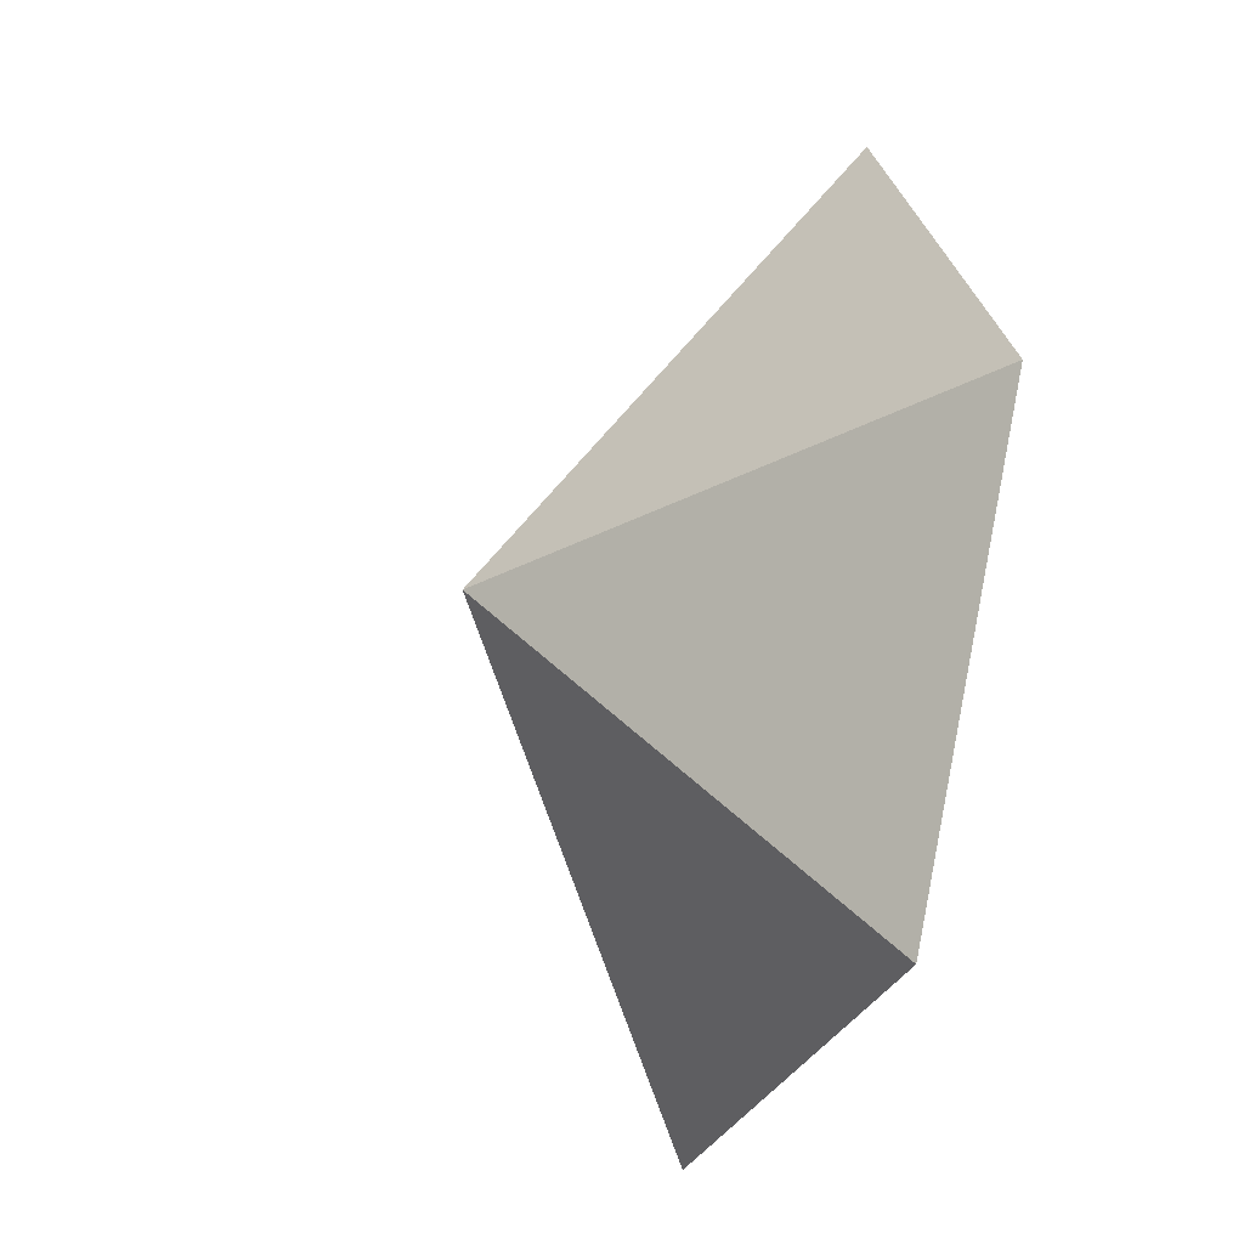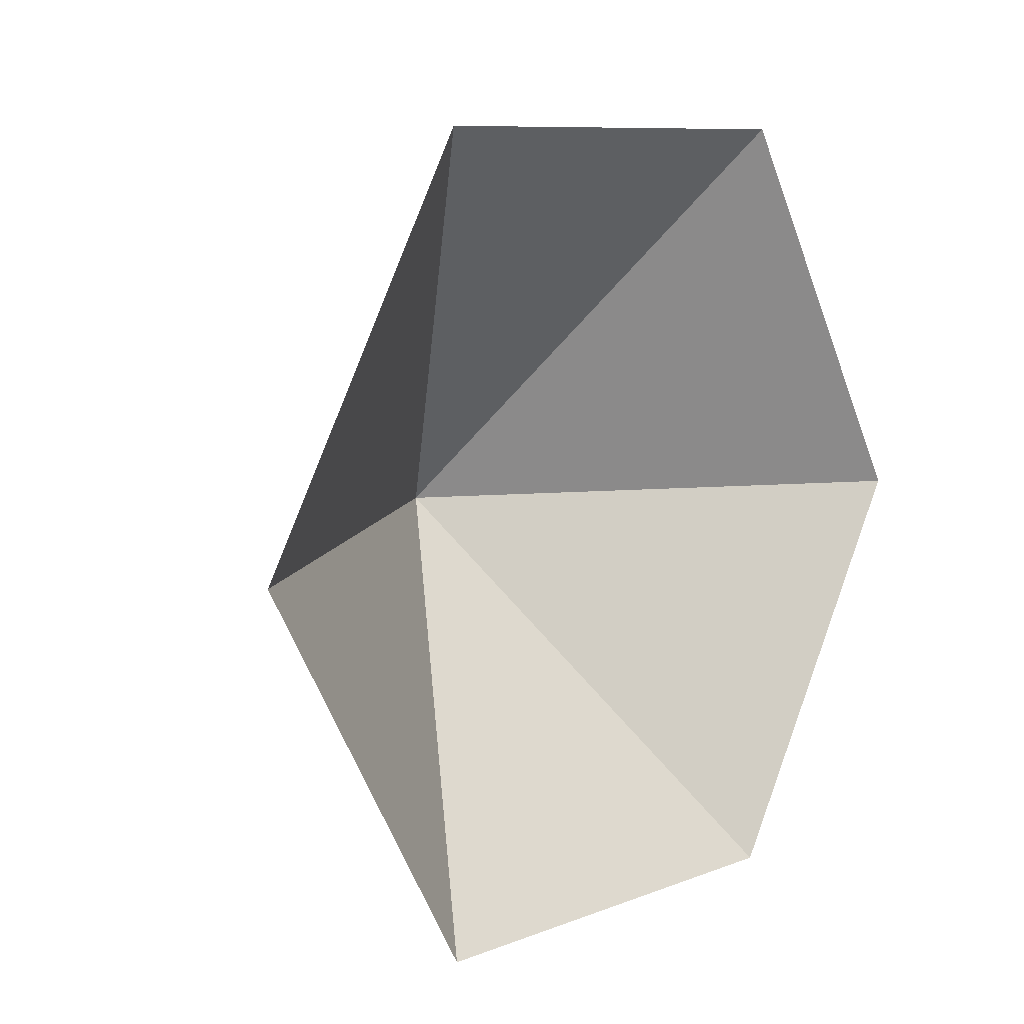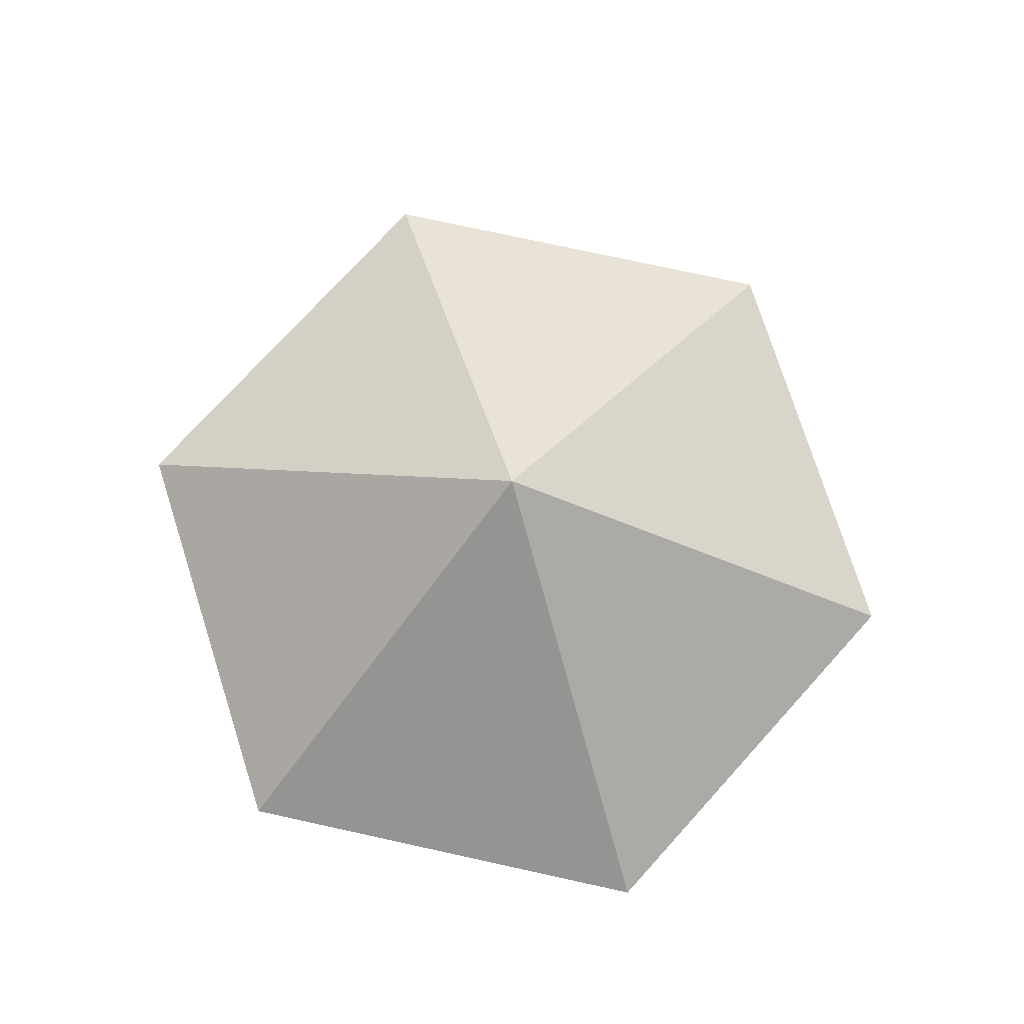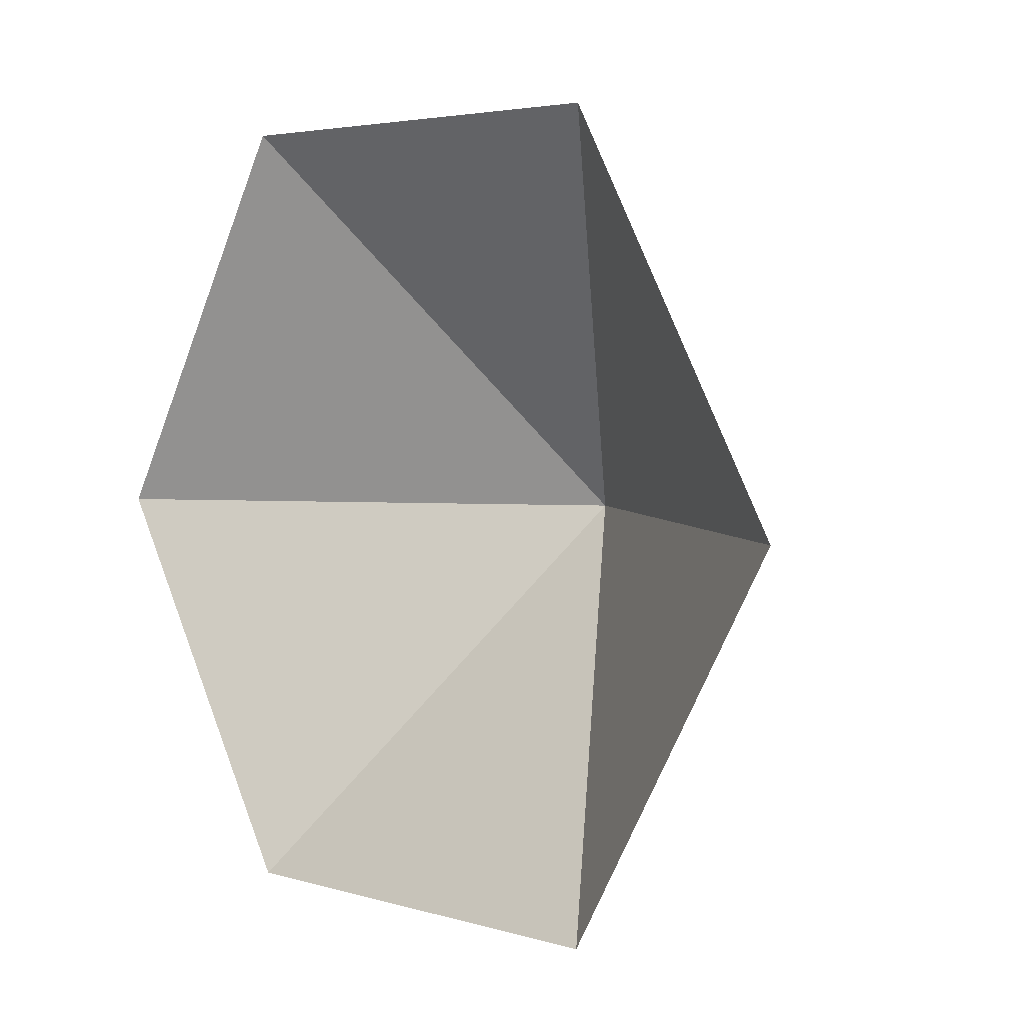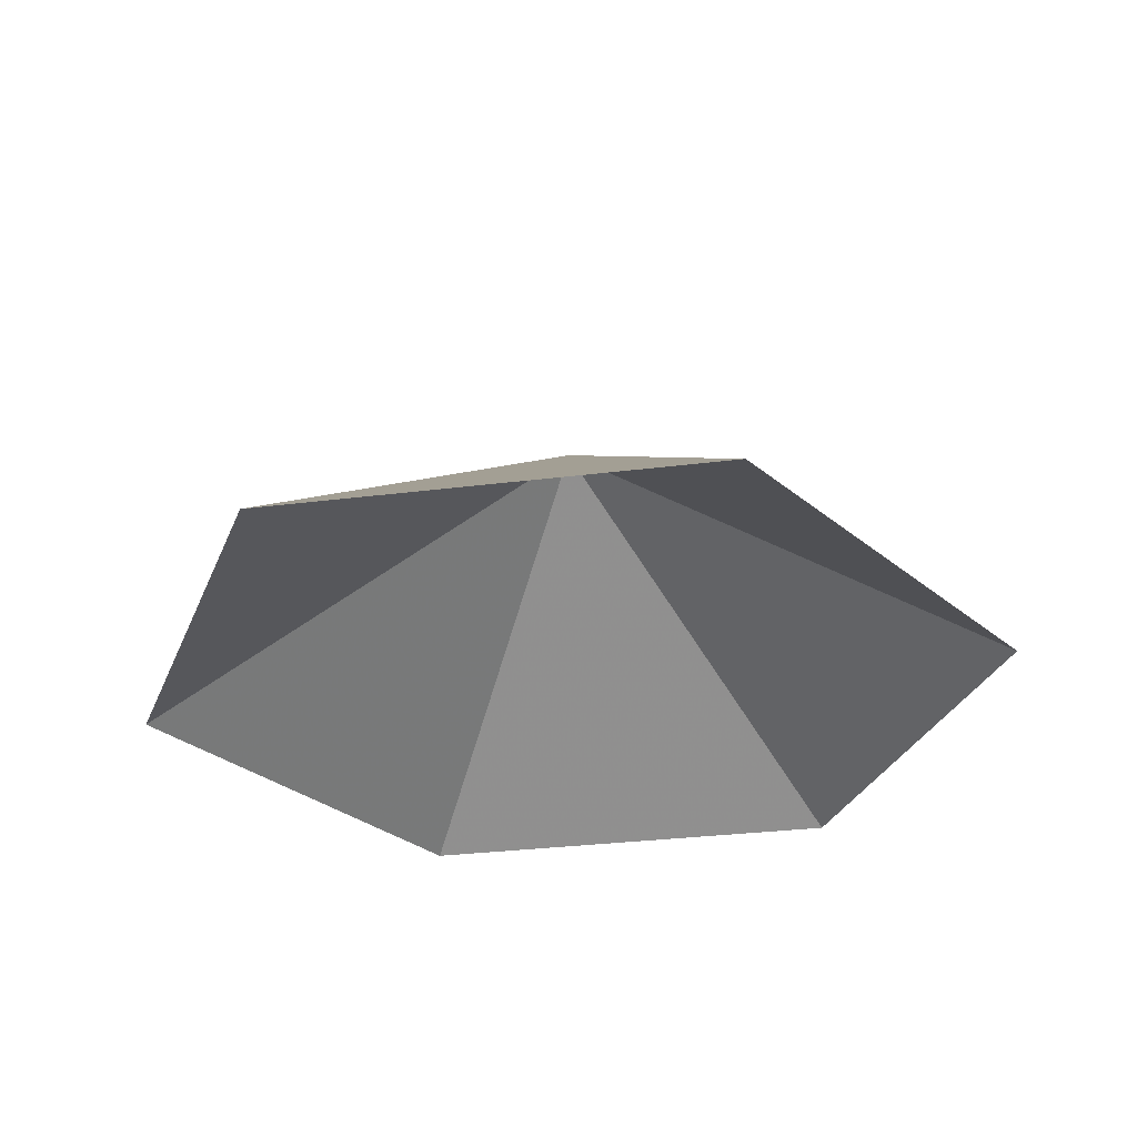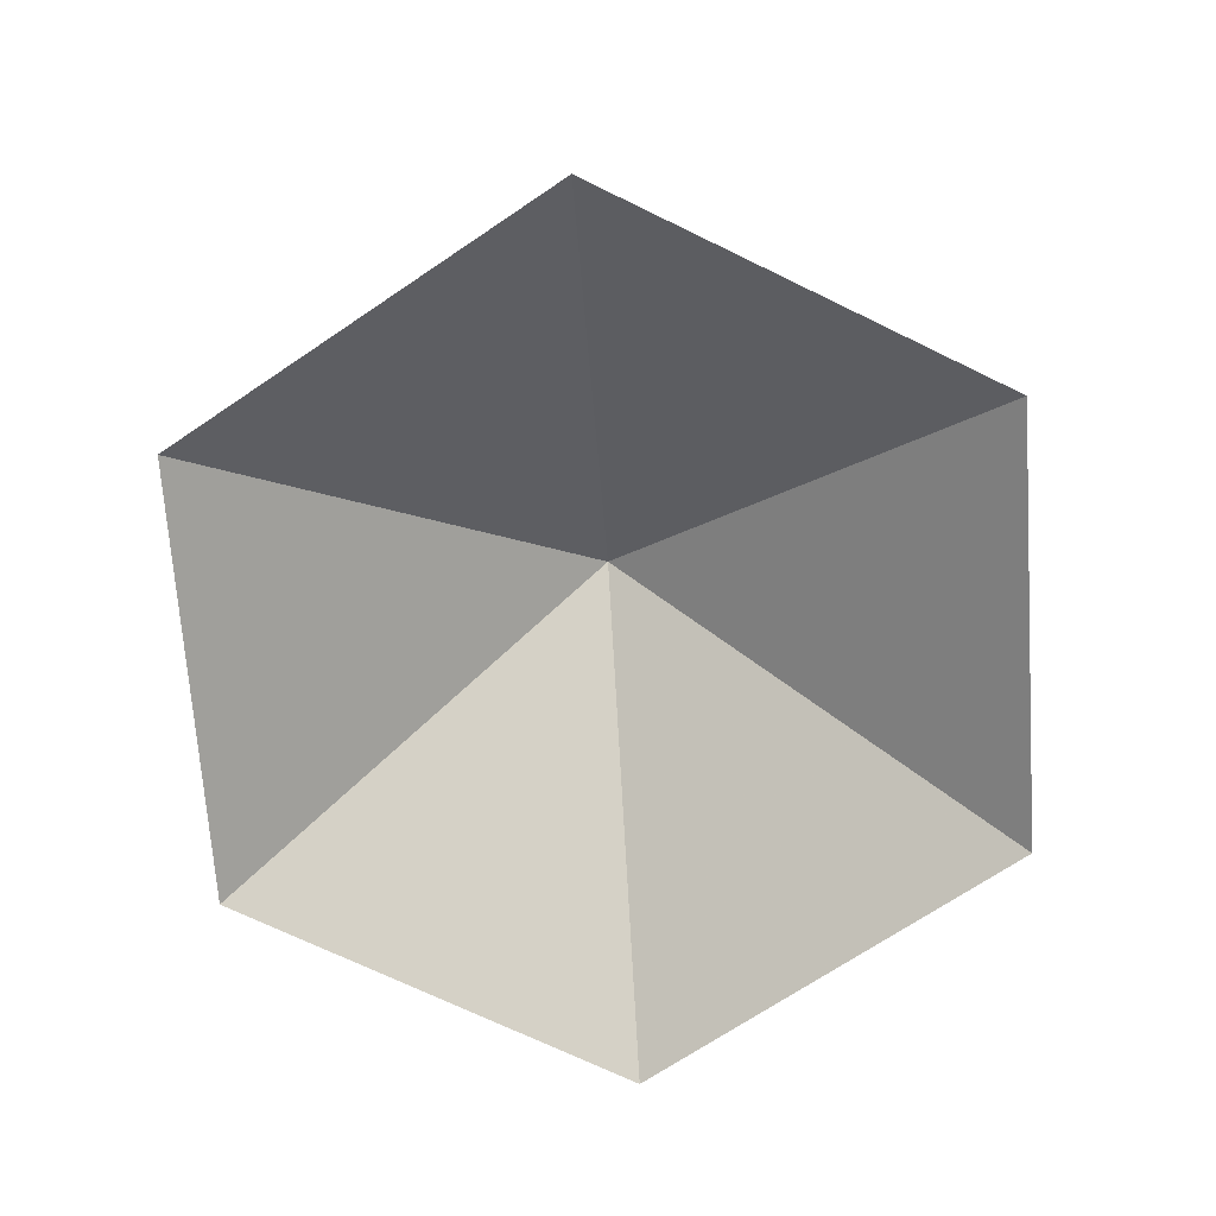
<metadata>
{"format":"obj","ext":"obj","renderer":"f3d","projection":"perspective","resolution":1024,"background":"white","views":[{"elev":-31.6,"azim":68.9,"up":"+Y"},{"elev":8.9,"azim":133.6,"up":"+Y"},{"elev":76.2,"azim":12.3,"up":"+Z"},{"elev":3.9,"azim":-135.3,"up":"+Y"},{"elev":-30.7,"azim":-49.7,"up":"+Z"},{"elev":-70.3,"azim":-26.0,"up":"+Z"}]}
</metadata>
<code>
v 0 0 0
v 3.364 0 0
v 5.046 2.913 0
v 3.364 5.826 0
v 0 5.826 0
v -1.682 2.913 0
v 1.682 2.913 2.13
f 1 2 7
f 2 3 7
f 3 4 7
f 4 5 7
f 5 6 7
f 6 1 7

</code>
